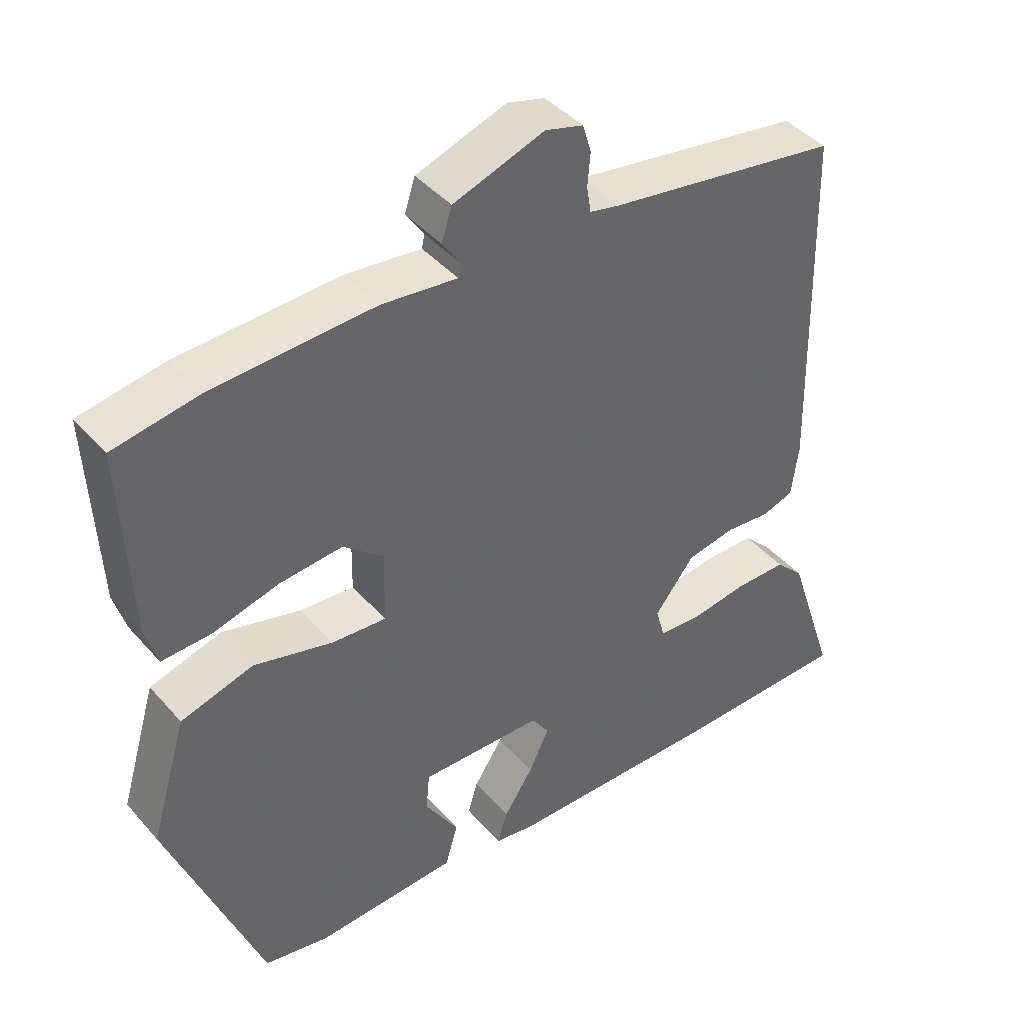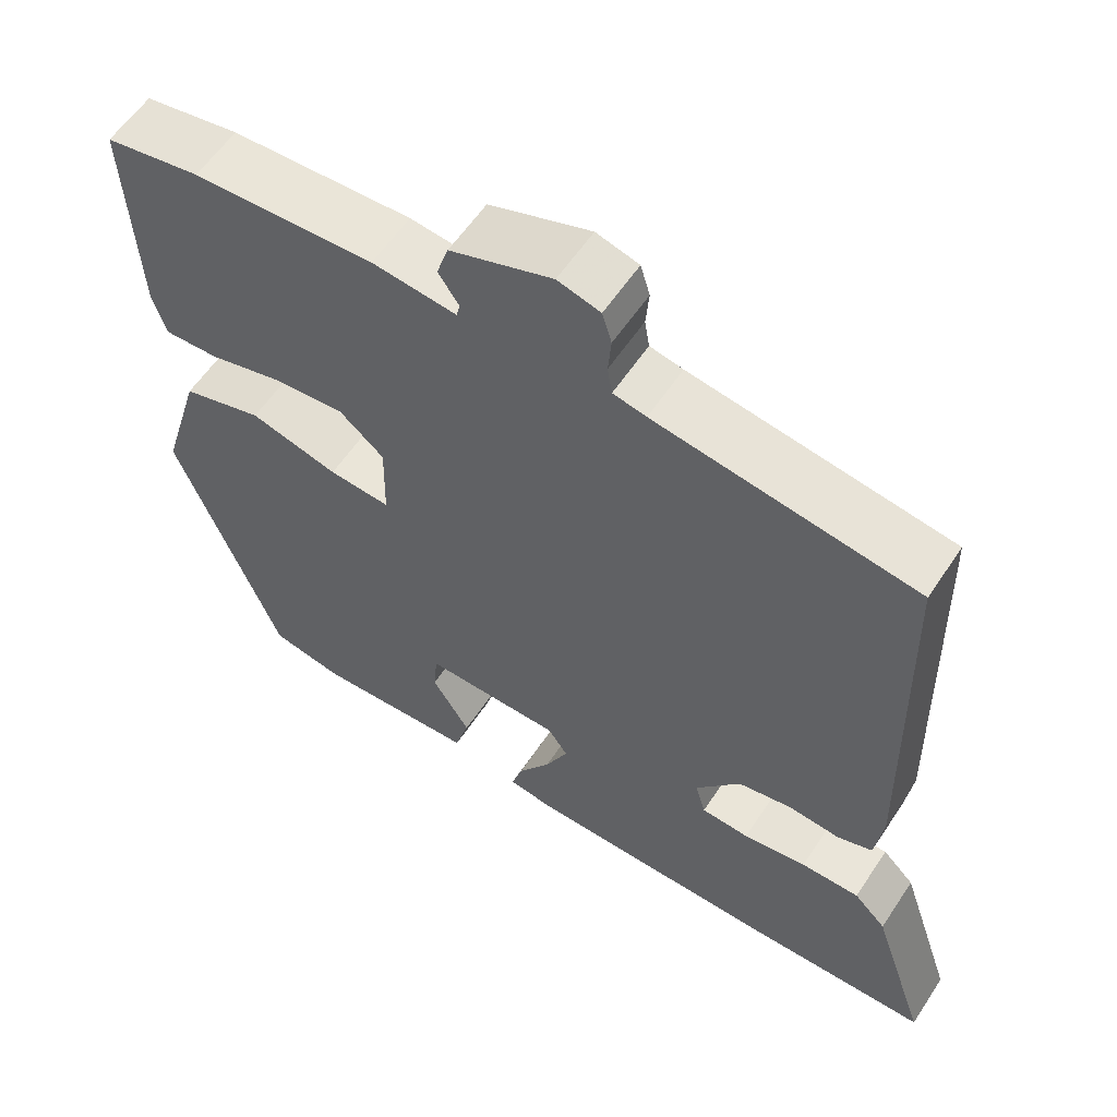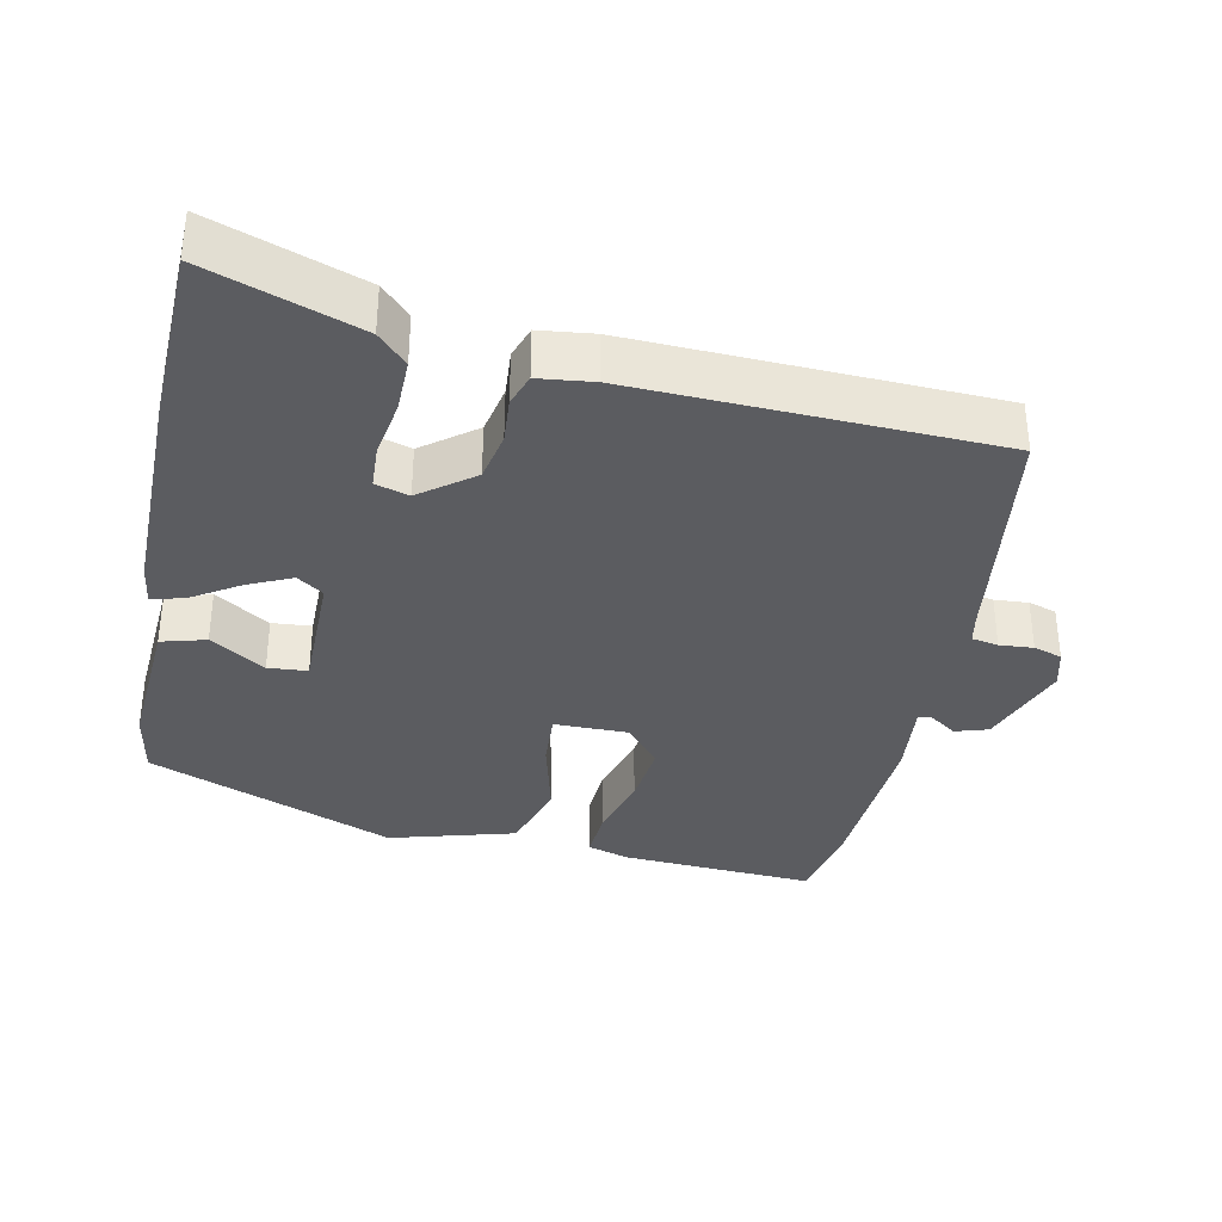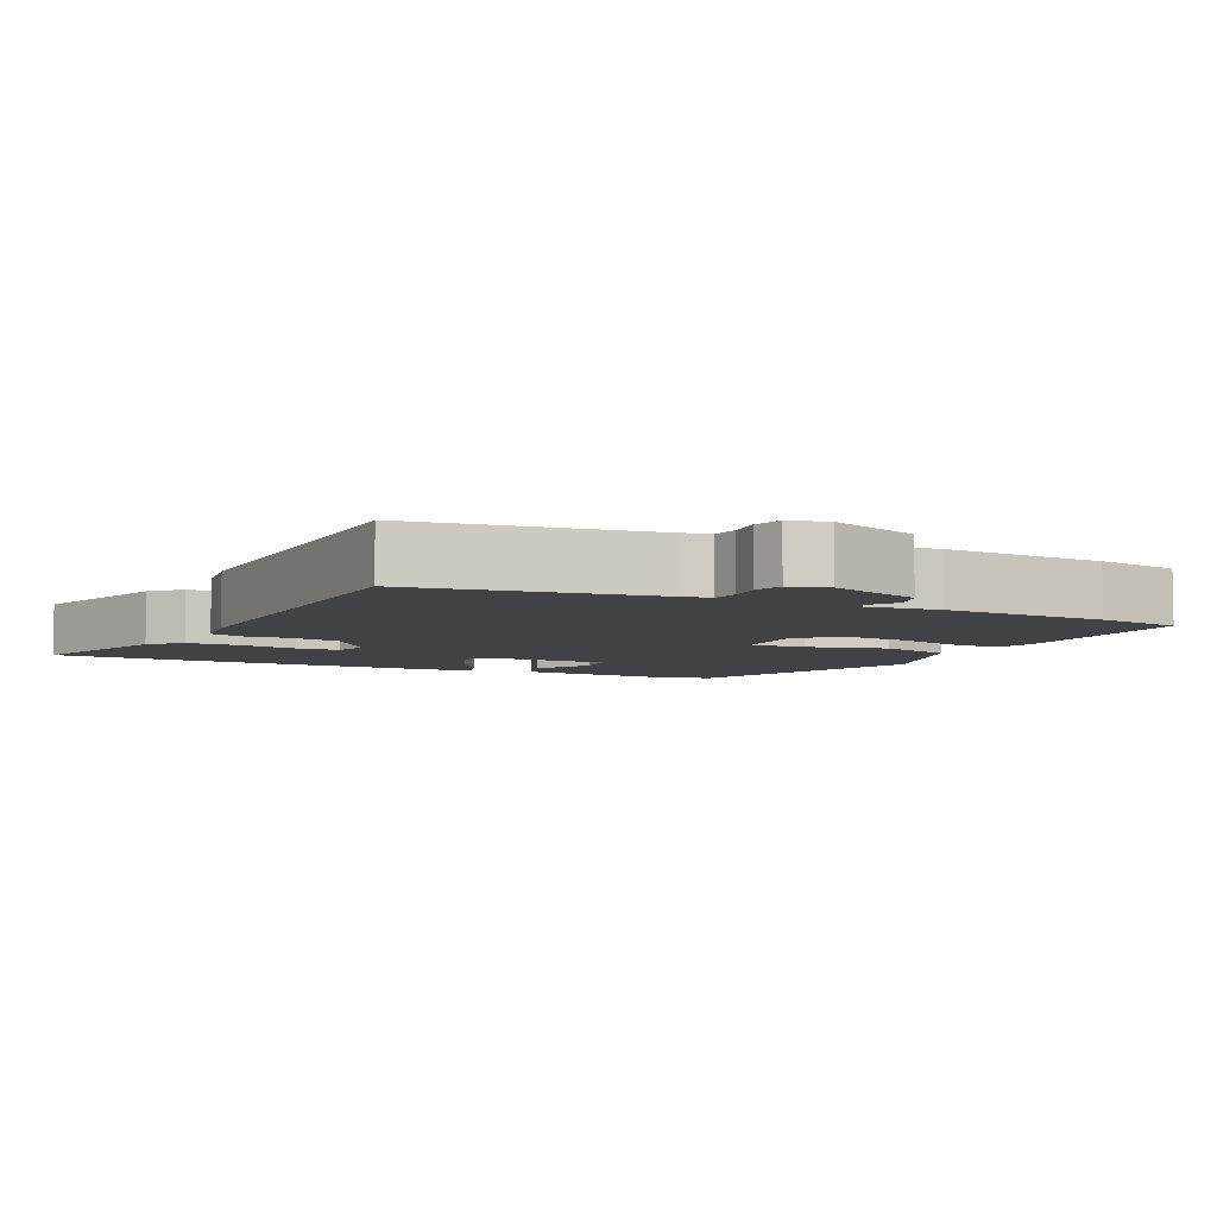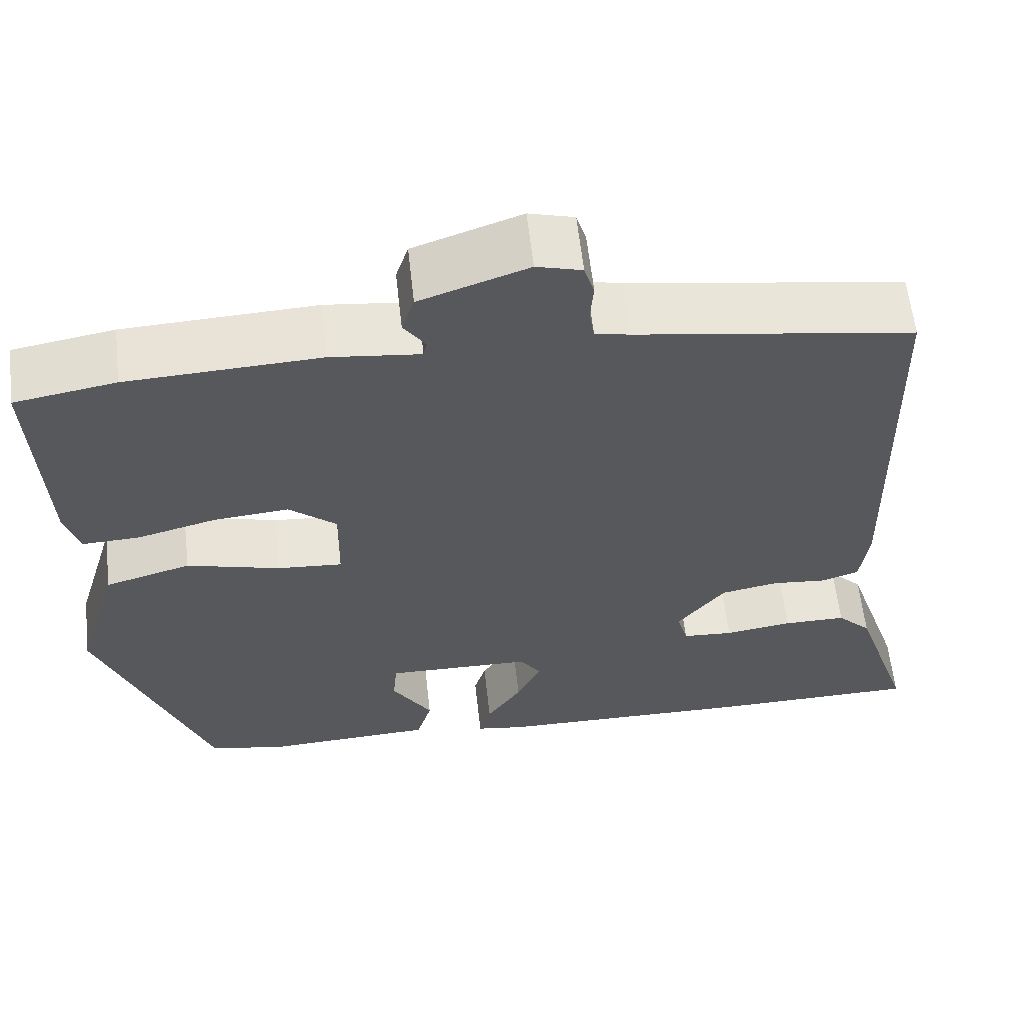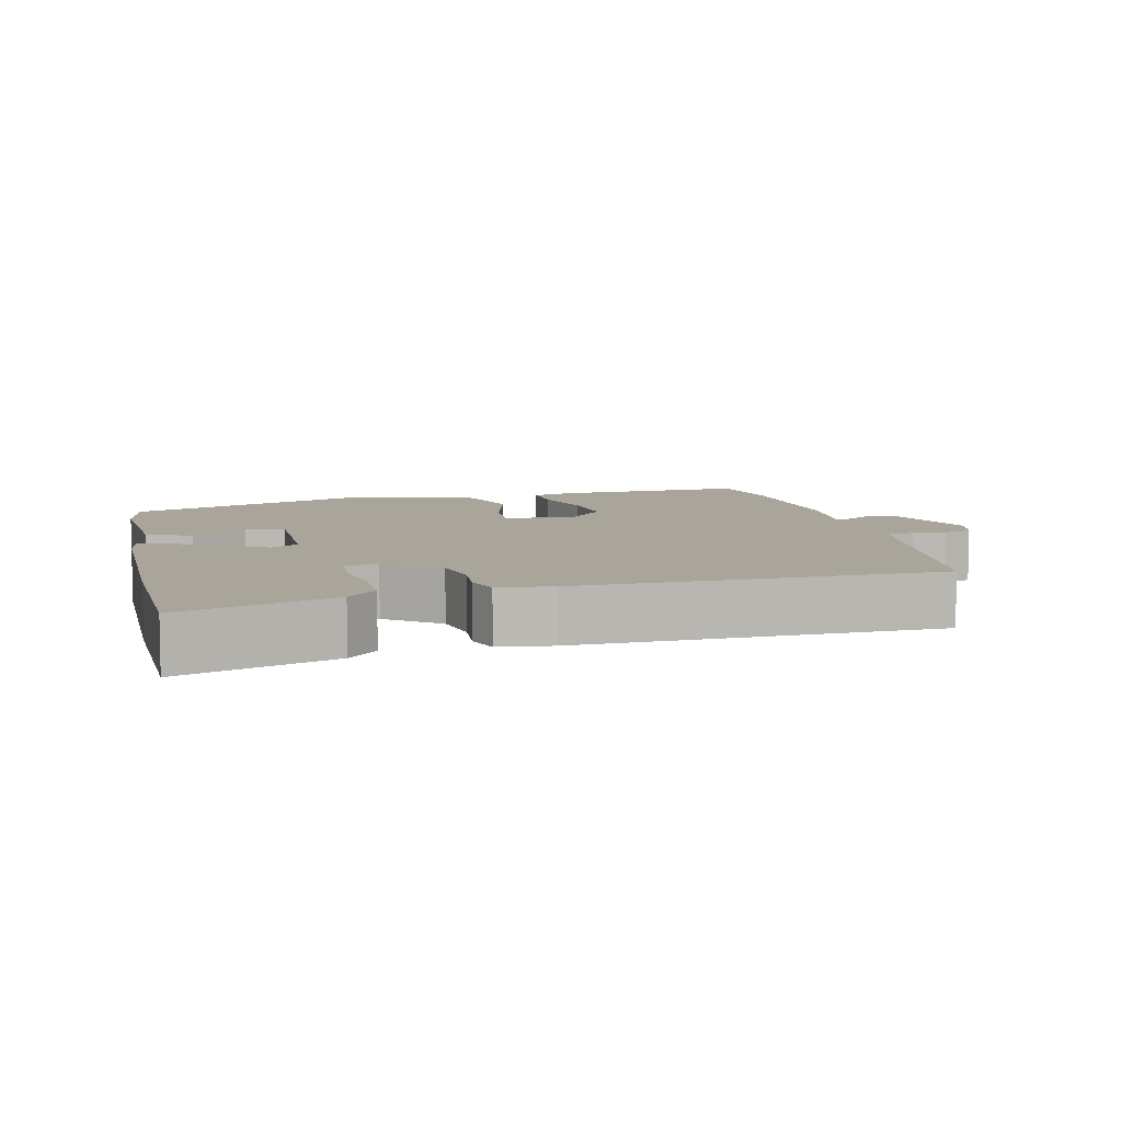
<metadata>
{"format":"obj","ext":"obj","renderer":"f3d","projection":"perspective","resolution":1024,"background":"white","views":[{"elev":42.2,"azim":142.7,"up":"+Z"},{"elev":58.5,"azim":-146.7,"up":"+Z"},{"elev":-35.1,"azim":-102.5,"up":"+Y"},{"elev":-6.1,"azim":-25.9,"up":"+Y"},{"elev":60.5,"azim":173.6,"up":"+Z"},{"elev":7.6,"azim":-103.5,"up":"+Y"}]}
</metadata>
<code>
v 0.383 0.07 -0.463
v 0.291 0.07 -0.481
v 0.088 0.07 -0.471
v 0.07 0.07 -0.409
v 0.118 0.07 -0.332
v 0.113 0.07 -0.277
v -0.062 0.07 -0.28
v -0.087 0.07 -0.317
v -0.058 0.07 -0.378
v -0.016 0.07 -0.442
v -0.002 0.07 -0.489
v -0.06 0.07 -0.498
v -0.374 0.07 -0.502
v -0.62 0.07 -0.498
v -0.549 0.07 -0.285
v -0.508 0.07 -0.244
v -0.433 0.07 -0.244
v -0.352 0.07 -0.256
v -0.291 0.07 -0.252
v -0.278 0.07 -0.205
v -0.335 0.07 -0.132
v -0.404 0.07 -0.119
v -0.469 0.07 -0.125
v -0.514 0.07 -0.11
v -0.524 0.07 -0.034
v -0.512 0.07 0.468
v -0.182 0.07 0.519
v -0.14 0.07 0.528
v -0.134 0.07 0.565
v -0.138 0.07 0.612
v -0.126 0.07 0.652
v -0.072 0.07 0.667
v 0.057 0.07 0.622
v 0.072 0.07 0.576
v 0.046 0.07 0.538
v 0.05 0.07 0.519
v 0.157 0.07 0.531
v 0.387 0.07 0.52
v 0.508 0.07 0.499
v 0.496 0.07 0.227
v 0.479 0.07 0.169
v 0.409 0.07 0.172
v 0.315 0.07 0.197
v 0.225 0.07 0.205
v 0.168 0.07 0.157
v 0.17 0.07 0.053
v 0.248 0.07 0.059
v 0.36 0.07 0.089
v 0.463 0.07 0.059
v 0.515 0.07 -0.116
v 0.383 0 -0.463
v 0.291 0 -0.481
v 0.088 0 -0.471
v 0.07 0 -0.409
v 0.118 0 -0.332
v 0.113 0 -0.277
v -0.062 0 -0.28
v -0.087 0 -0.317
v -0.058 0 -0.378
v -0.016 0 -0.442
v -0.002 0 -0.489
v -0.06 0 -0.498
v -0.374 0 -0.502
v -0.62 0 -0.498
v -0.549 0 -0.285
v -0.508 0 -0.244
v -0.433 0 -0.244
v -0.352 0 -0.256
v -0.291 0 -0.252
v -0.278 0 -0.205
v -0.335 0 -0.132
v -0.404 0 -0.119
v -0.469 0 -0.125
v -0.514 0 -0.11
v -0.524 0 -0.034
v -0.512 0 0.468
v -0.182 0 0.519
v -0.14 0 0.528
v -0.134 0 0.565
v -0.138 0 0.612
v -0.126 0 0.652
v -0.072 0 0.667
v 0.057 0 0.622
v 0.072 0 0.576
v 0.046 0 0.538
v 0.05 0 0.519
v 0.157 0 0.531
v 0.387 0 0.52
v 0.508 0 0.499
v 0.496 0 0.227
v 0.479 0 0.169
v 0.409 0 0.172
v 0.315 0 0.197
v 0.225 0 0.205
v 0.168 0 0.157
v 0.17 0 0.053
v 0.248 0 0.059
v 0.36 0 0.089
v 0.463 0 0.059
v 0.515 0 -0.116
f 47 48 49 50
f 46 47 50 1
f 40 41 42 43
f 40 43 44
f 39 40 44
f 36 37 38 39
f 36 39 44 45
f 32 33 34 35
f 32 35 36
f 29 30 31 32
f 28 29 32 36
f 27 28 36 45
f 22 23 24 25
f 21 22 25 26
f 20 21 26 27
f 15 16 17 18
f 15 18 19
f 14 15 19
f 13 14 19
f 12 13 19
f 9 10 11 12
f 8 9 12 19
f 7 8 19 20
f 2 3 4 5
f 46 1 2 5
f 46 5 6
f 20 27 45 46
f 6 7 20 46
f 100 99 98 97
f 51 100 97 96
f 93 92 91 90
f 94 93 90
f 94 90 89
f 89 88 87 86
f 95 94 89 86
f 85 84 83 82
f 86 85 82
f 82 81 80 79
f 86 82 79 78
f 95 86 78 77
f 75 74 73 72
f 76 75 72 71
f 77 76 71 70
f 68 67 66 65
f 69 68 65
f 69 65 64
f 69 64 63
f 69 63 62
f 62 61 60 59
f 69 62 59 58
f 70 69 58 57
f 55 54 53 52
f 55 52 51 96
f 56 55 96
f 96 95 77 70
f 96 70 57 56
f 1 51 52 2
f 2 52 53 3
f 3 53 54 4
f 4 54 55 5
f 5 55 56 6
f 6 56 57 7
f 7 57 58 8
f 8 58 59 9
f 9 59 60 10
f 10 60 61 11
f 11 61 62 12
f 12 62 63 13
f 13 63 64 14
f 14 64 65 15
f 15 65 66 16
f 16 66 67 17
f 17 67 68 18
f 18 68 69 19
f 19 69 70 20
f 20 70 71 21
f 21 71 72 22
f 22 72 73 23
f 23 73 74 24
f 24 74 75 25
f 25 75 76 26
f 26 76 77 27
f 27 77 78 28
f 28 78 79 29
f 29 79 80 30
f 30 80 81 31
f 31 81 82 32
f 32 82 83 33
f 33 83 84 34
f 34 84 85 35
f 35 85 86 36
f 36 86 87 37
f 37 87 88 38
f 38 88 89 39
f 39 89 90 40
f 40 90 91 41
f 41 91 92 42
f 42 92 93 43
f 43 93 94 44
f 44 94 95 45
f 45 95 96 46
f 46 96 97 47
f 47 97 98 48
f 48 98 99 49
f 49 99 100 50
f 50 100 51 1

</code>
